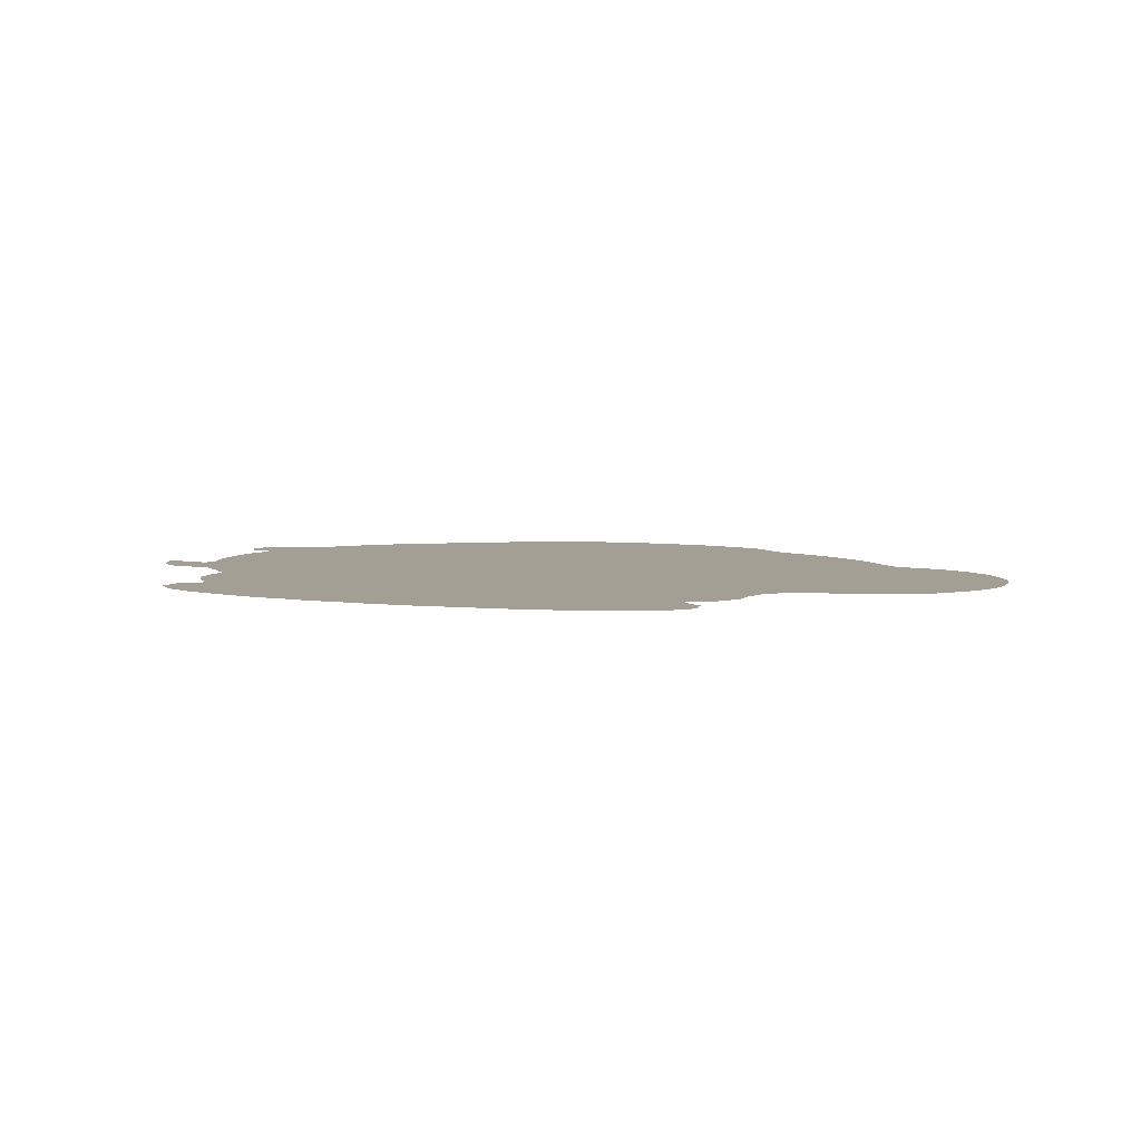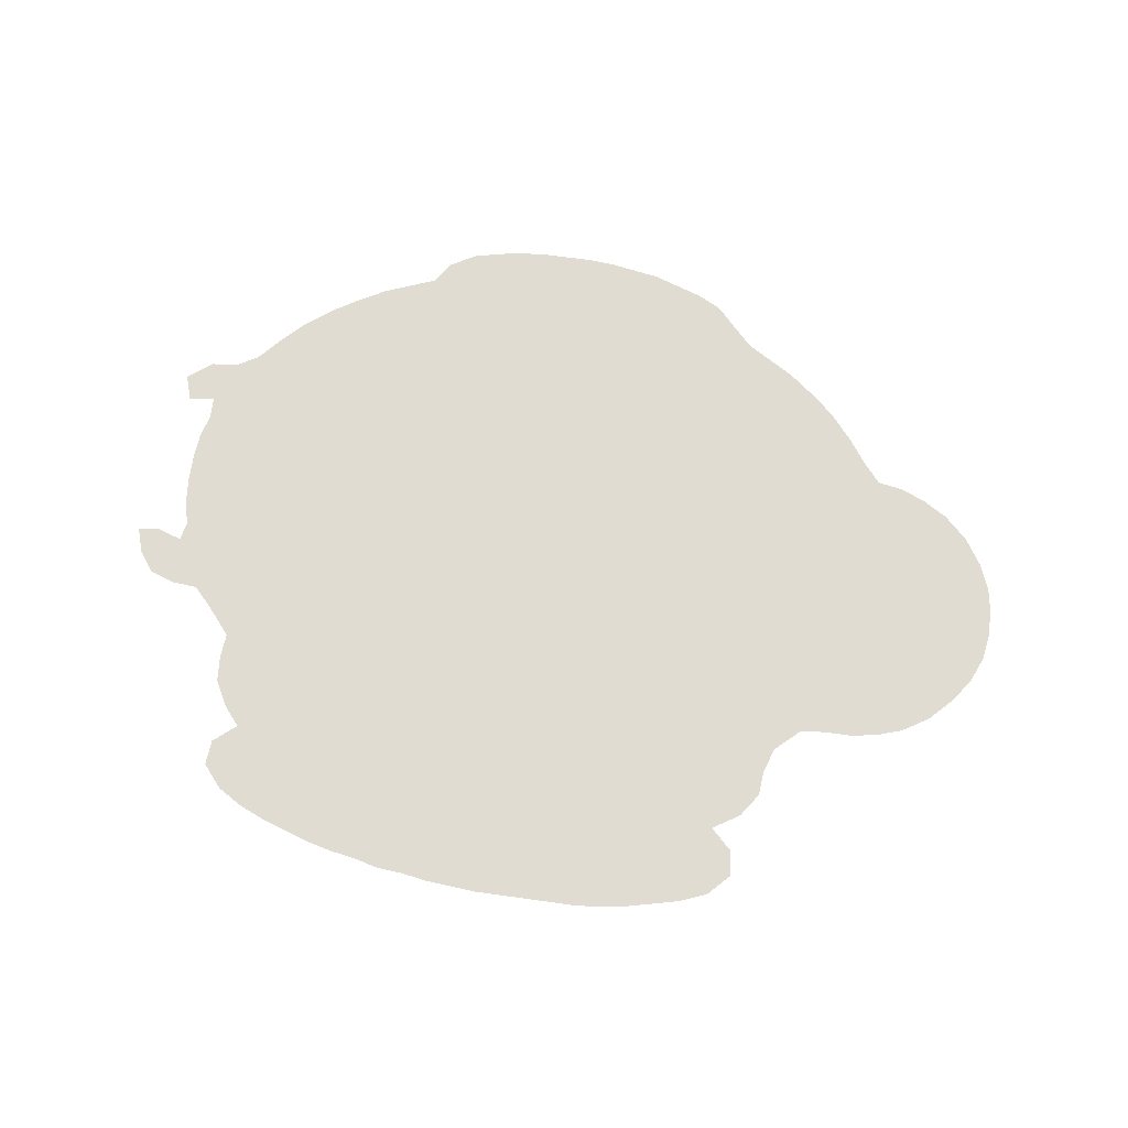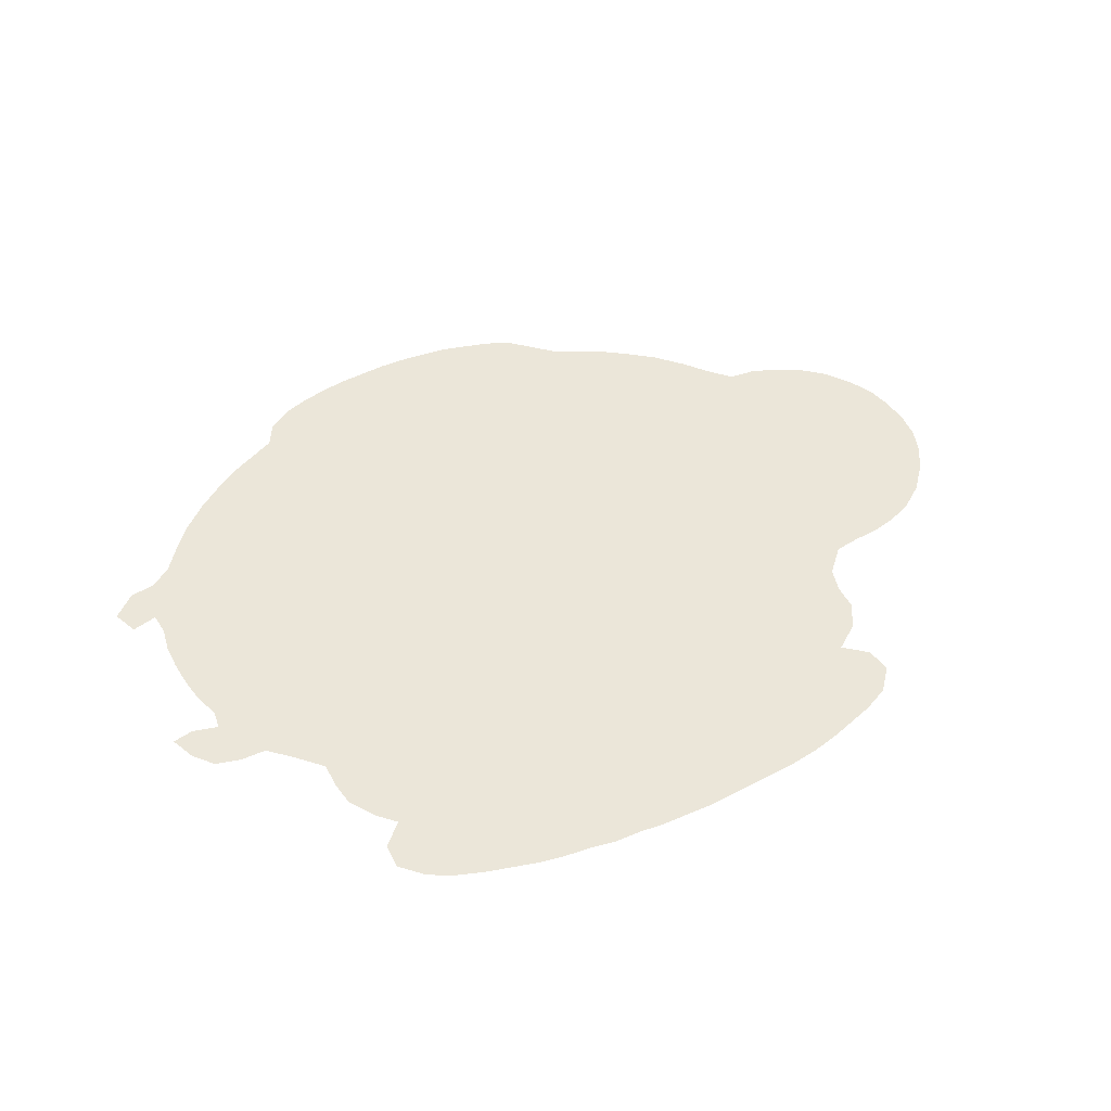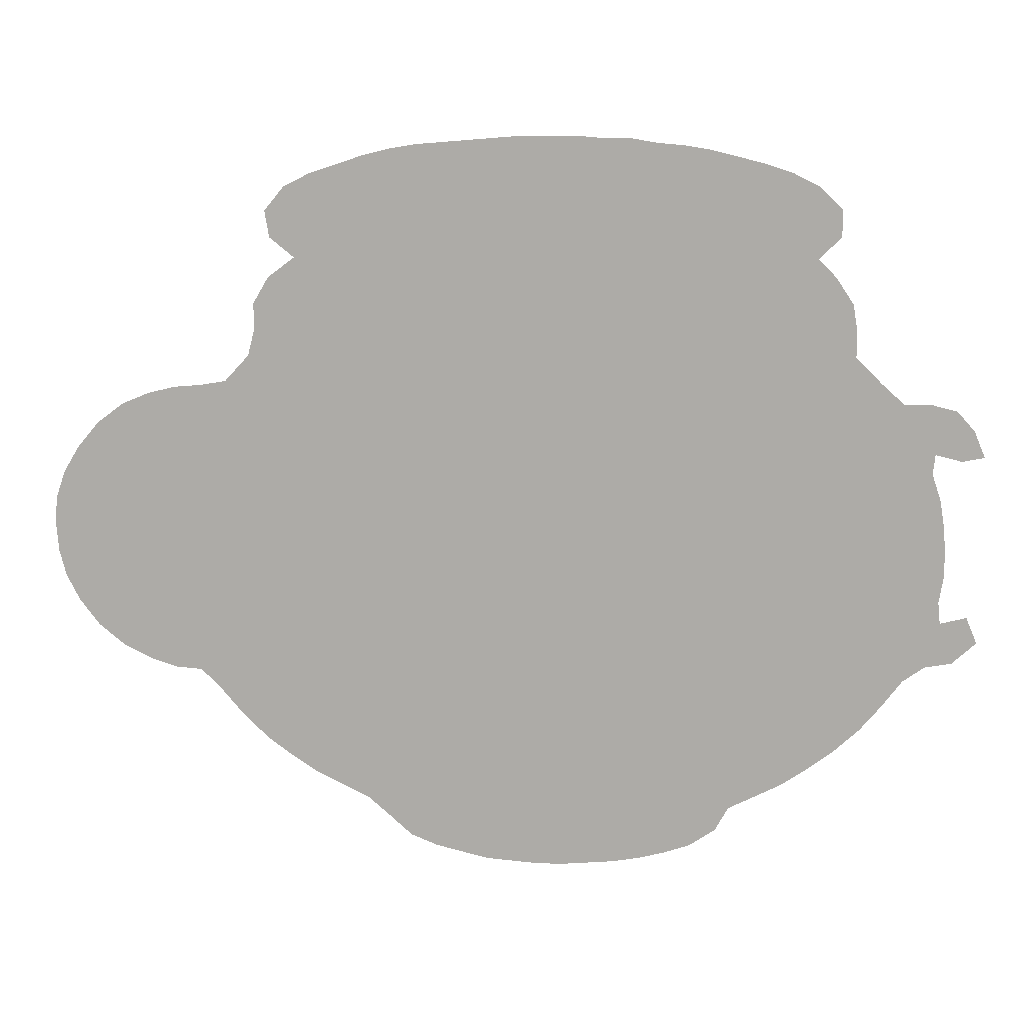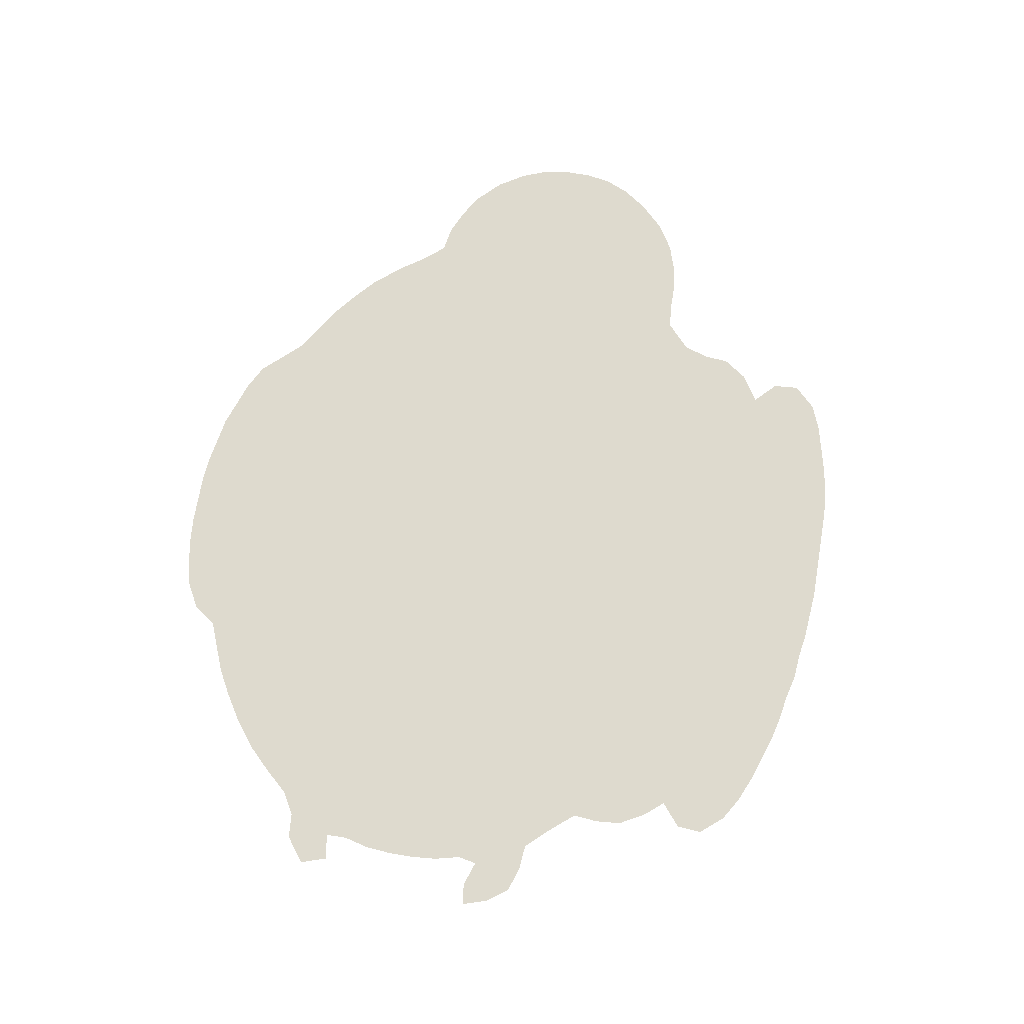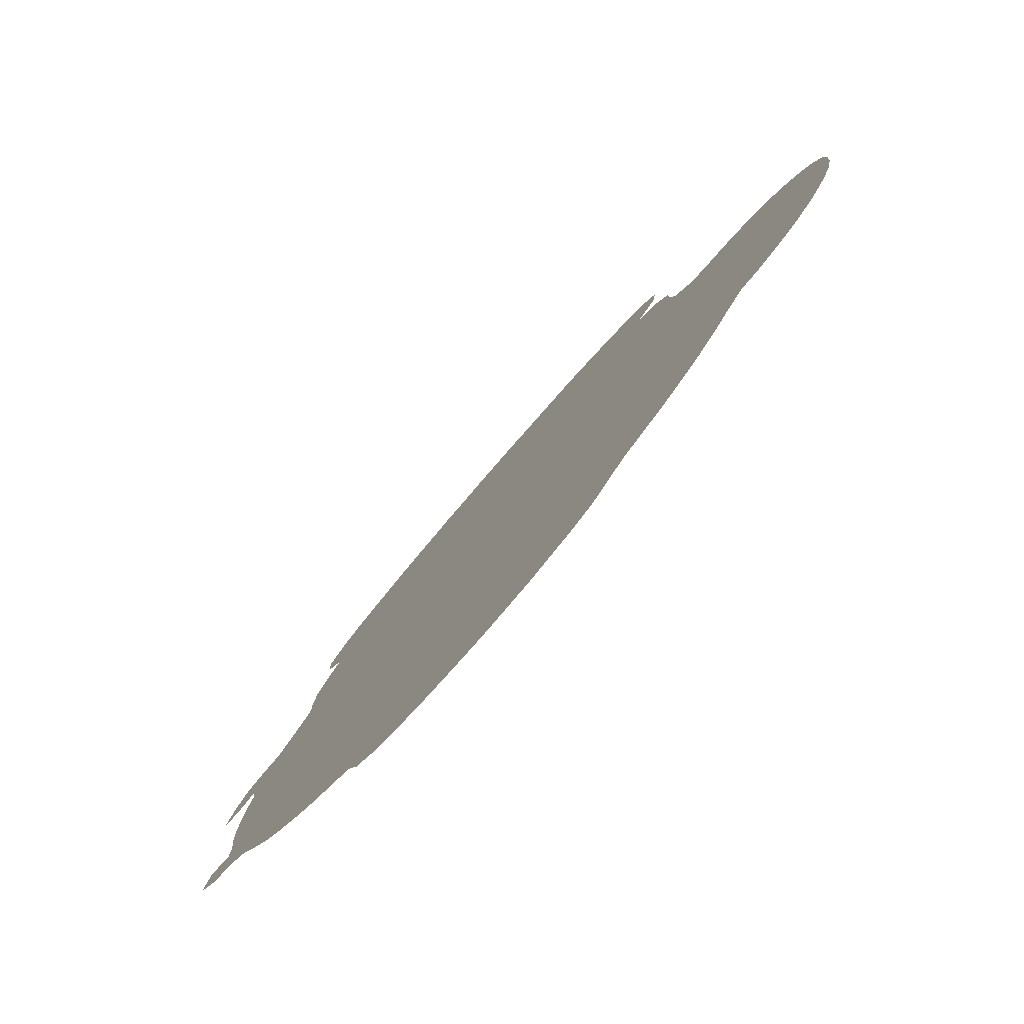
<metadata>
{"format":"obj","ext":"obj","renderer":"f3d","projection":"perspective","resolution":1024,"background":"white","views":[{"elev":5.4,"azim":-158.0,"up":"+Z"},{"elev":69.3,"azim":-167.3,"up":"+Z"},{"elev":47.2,"azim":154.0,"up":"+Z"},{"elev":12.8,"azim":4.1,"up":"+Y"},{"elev":71.2,"azim":104.4,"up":"+Z"},{"elev":-78.2,"azim":-130.7,"up":"+Y"}]}
</metadata>
<code>
v 0.002336 0.3528 0
v 0 0.3808 0
v 0.002336 0.4089 0
v 0.01168 0.4369 0
v 0.02804 0.4649 0
v 0.0514 0.493 0
v 0.07944 0.514 0
v 0.1075 0.5257 0
v 0.1355 0.5327 0
v 0.1636 0.5351 0
v 0.1916 0.5397 0
v 0.2173 0.5678 0
v 0.2243 0.5958 0
v 0.2243 0.6238 0
v 0.2407 0.6519 0
v 0.2687 0.6729 0
v 0.243 0.6939 0
v 0.2383 0.722 0
v 0.2594 0.7477 0
v 0.2874 0.7617 0
v 0.3154 0.771 0
v 0.3435 0.7804 0
v 0.3715 0.7874 0
v 0.3995 0.7921 0
v 0.4276 0.7944 0
v 0.4556 0.7967 0
v 0.4836 0.7991 0
v 0.5117 0.8014 0
v 0.5397 0.8014 0
v 0.5678 0.8014 0
v 0.5958 0.7991 0
v 0.6238 0.7991 0
v 0.6519 0.7944 0
v 0.6799 0.7921 0
v 0.7079 0.7874 0
v 0.736 0.7804 0
v 0.764 0.7734 0
v 0.7921 0.764 0
v 0.8201 0.75 0
v 0.8435 0.7266 0
v 0.8435 0.6986 0
v 0.8201 0.6752 0
v 0.8388 0.6565 0
v 0.8575 0.6285 0
v 0.8621 0.6005 0
v 0.8621 0.5724 0
v 0.8902 0.5444 0
v 0.9135 0.5234 0
v 0.9416 0.5234 0
v 0.9696 0.5164 0
v 0.9883 0.4953 0
v 1 0.4673 0
v 0.9766 0.4626 0
v 0.9486 0.4696 0
v 0.9463 0.4486 0
v 0.9556 0.4206 0
v 0.9603 0.3925 0
v 0.9626 0.3645 0
v 0.9626 0.3365 0
v 0.9579 0.3084 0
v 0.9603 0.2851 0
v 0.9883 0.2921 0
v 1 0.264 0
v 0.9743 0.2407 0
v 0.9463 0.236 0
v 0.9229 0.2196 0
v 0.9019 0.1916 0
v 0.8785 0.1636 0
v 0.8505 0.1379 0
v 0.8224 0.1168 0
v 0.7944 0.09813 0
v 0.7664 0.08411 0
v 0.7383 0.07009 0
v 0.7243 0.04439 0
v 0.6963 0.0257 0
v 0.6682 0.01636 0
v 0.6402 0.009346 0
v 0.6121 0.004673 0
v 0.5841 0.002336 0
v 0.5561 0 0
v 0.528 0 0
v 0.5 0.002336 0
v 0.472 0.004673 0
v 0.4439 0.01168 0
v 0.4159 0.01869 0
v 0.3878 0.03037 0
v 0.3622 0.05374 0
v 0.3411 0.07243 0
v 0.3131 0.08645 0
v 0.2851 0.1005 0
v 0.257 0.1192 0
v 0.229 0.1402 0
v 0.2009 0.1682 0
v 0.1776 0.1963 0
v 0.1565 0.2173 0
v 0.1285 0.2196 0
v 0.1005 0.229 0
v 0.07243 0.243 0
v 0.04439 0.2664 0
v 0.02336 0.2944 0
v 0.009346 0.3224 0
v 0.002336 0.3505 0
f 12 88 46
f 12 28 16
f 12 89 88
f 16 20 19
f 1 102 101
f 1 101 100
f 1 5 2
f 1 100 5
f 46 88 73
f 31 46 42
f 31 42 33
f 42 46 45
f 46 69 67
f 51 53 52
f 12 29 28
f 12 46 29
f 12 91 89
f 12 16 13
f 17 19 18
f 16 19 17
f 16 21 20
f 6 8 7
f 5 8 6
f 2 4 3
f 2 5 4
f 58 60 59
f 61 63 62
f 16 23 22
f 16 22 21
f 31 33 32
f 43 45 44
f 42 45 43
f 35 42 36
f 36 42 37
f 48 55 54
f 50 54 51
f 51 54 53
f 47 55 48
f 46 67 47
f 47 67 55
f 46 73 72
f 55 67 57
f 55 57 56
f 57 60 58
f 57 67 60
f 60 67 66
f 60 66 61
f 61 66 65
f 67 69 68
f 30 46 31
f 29 46 30
f 13 16 15
f 13 15 14
f 16 28 27
f 16 27 26
f 16 26 25
f 85 87 86
f 73 81 80
f 73 88 81
f 84 87 85
f 84 88 87
f 91 93 92
f 12 93 91
f 11 93 12
f 61 64 63
f 61 65 64
f 16 24 23
f 16 25 24
f 33 42 34
f 34 42 35
f 38 42 39
f 37 42 38
f 49 54 50
f 48 54 49
f 46 70 69
f 46 72 70
f 10 95 11
f 9 95 10
f 89 91 90
f 81 88 82
f 82 88 84
f 82 84 83
f 11 95 94
f 11 94 93
f 95 97 96
f 97 100 99
f 97 99 98
f 5 100 97
f 5 97 8
f 9 97 95
f 8 97 9
f 73 80 79
f 73 79 78
f 73 76 75
f 73 75 74
f 73 78 77
f 73 77 76
f 70 72 71
f 39 42 41
f 39 41 40

</code>
